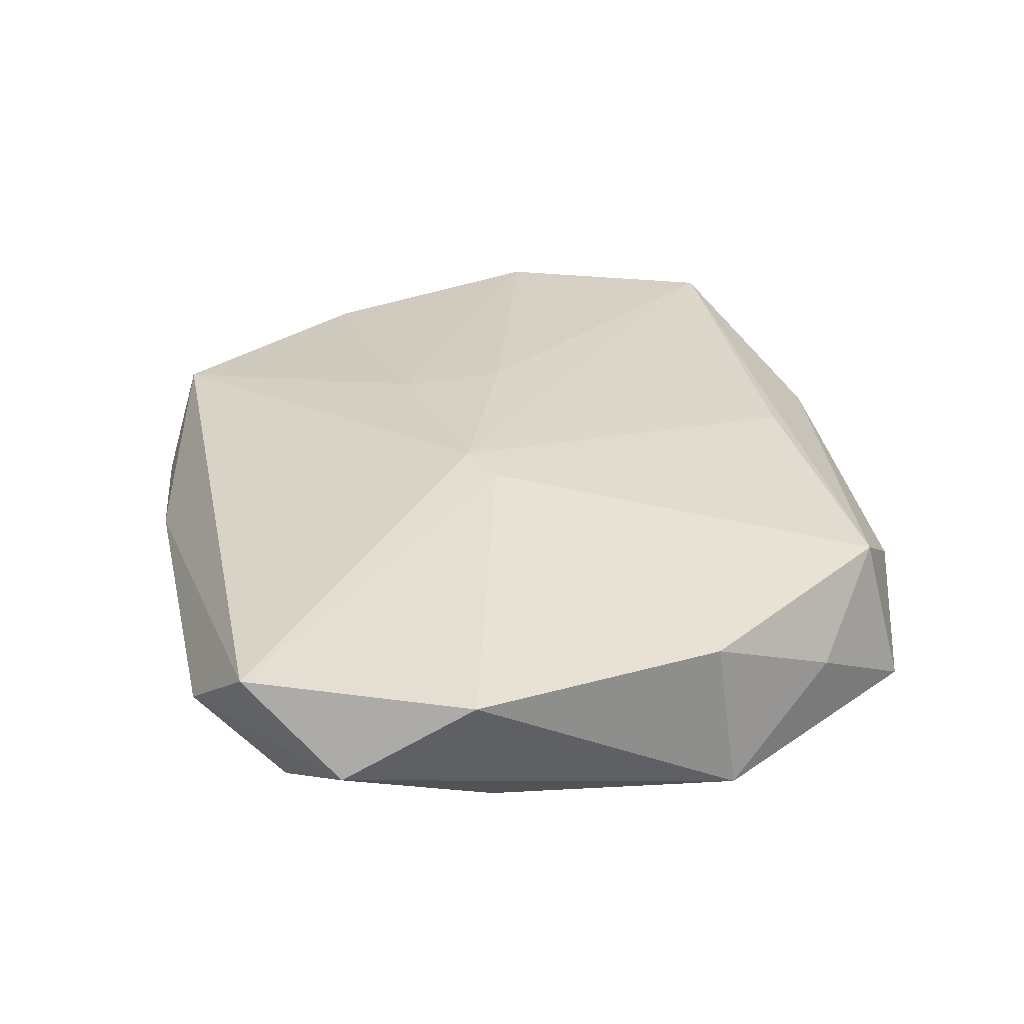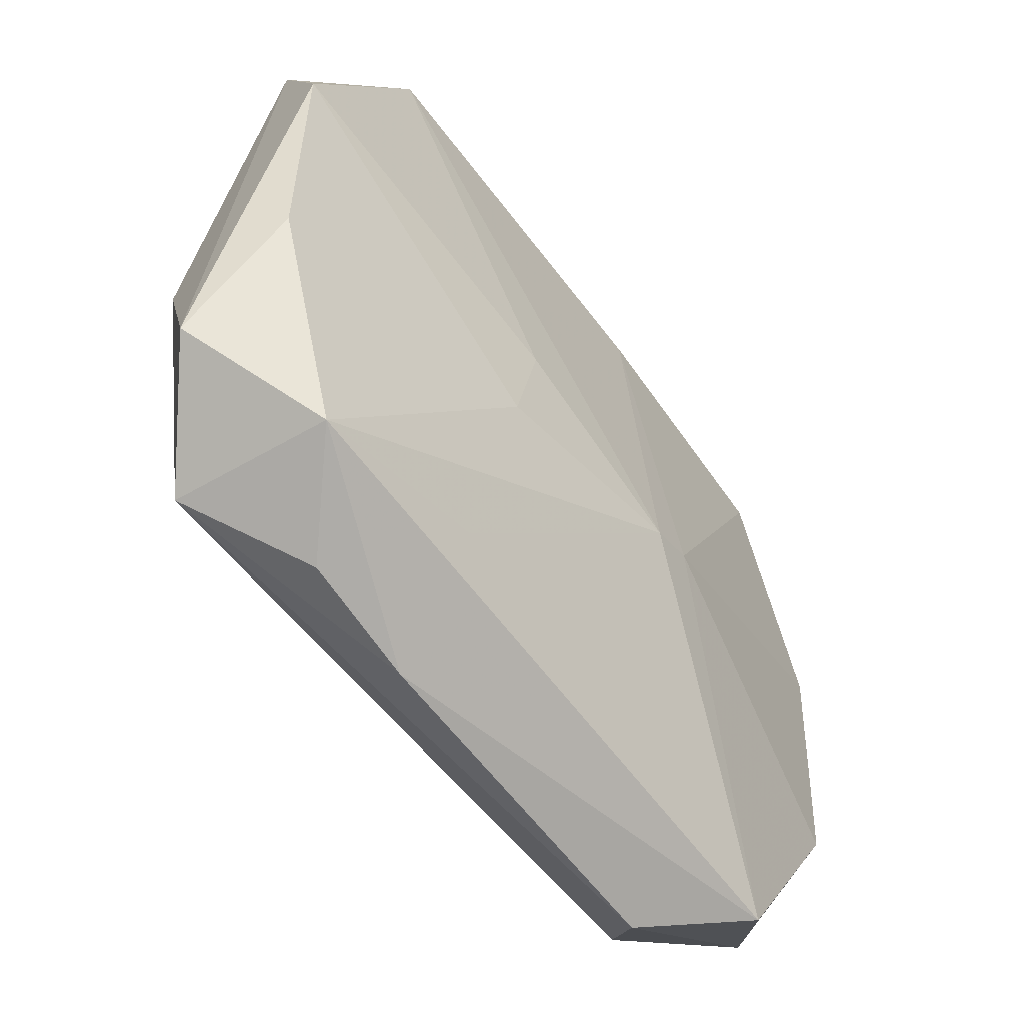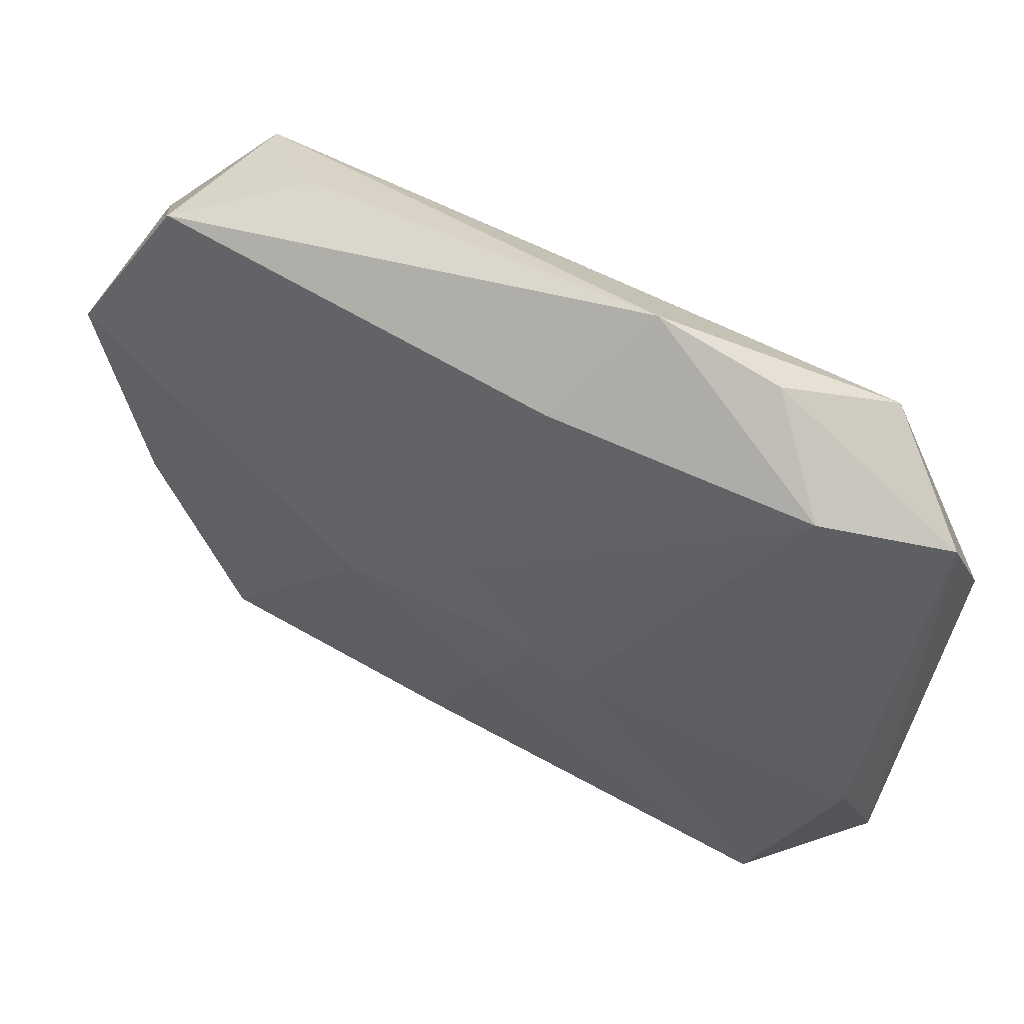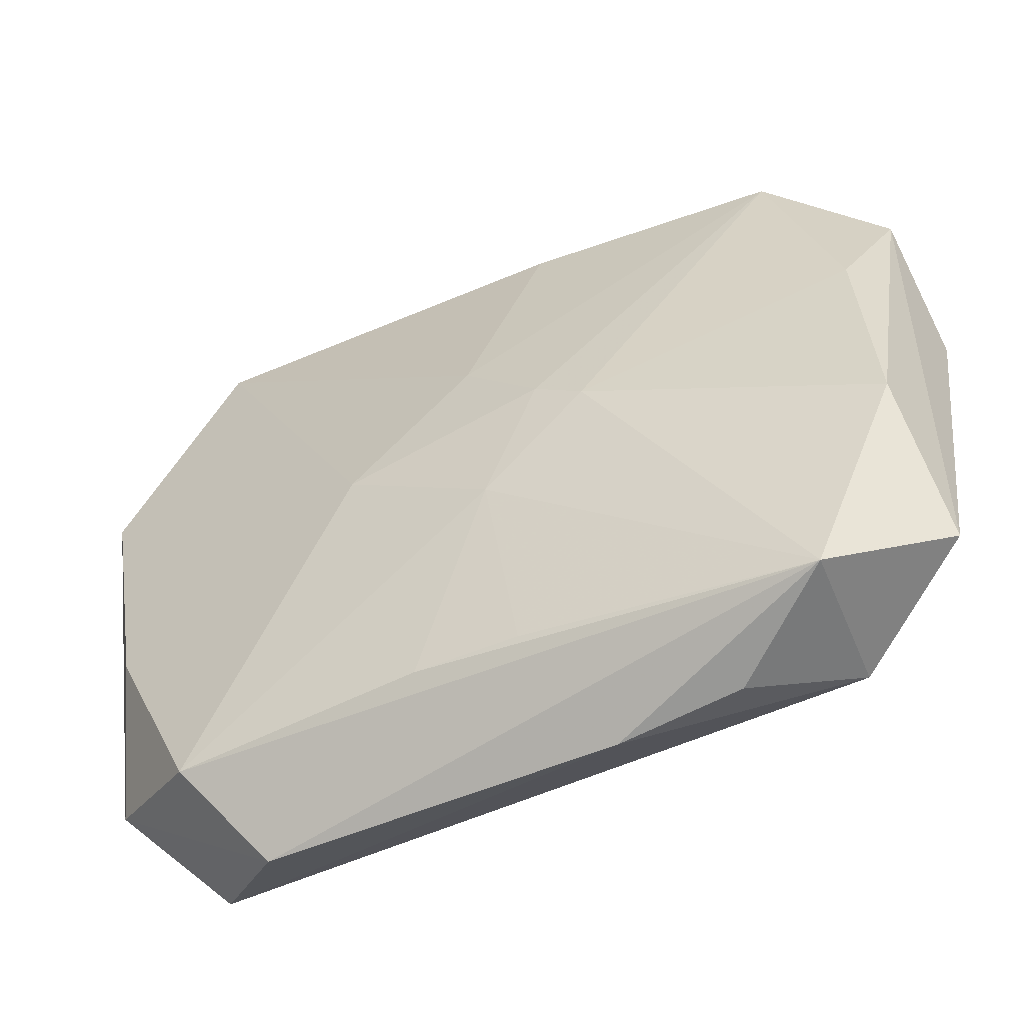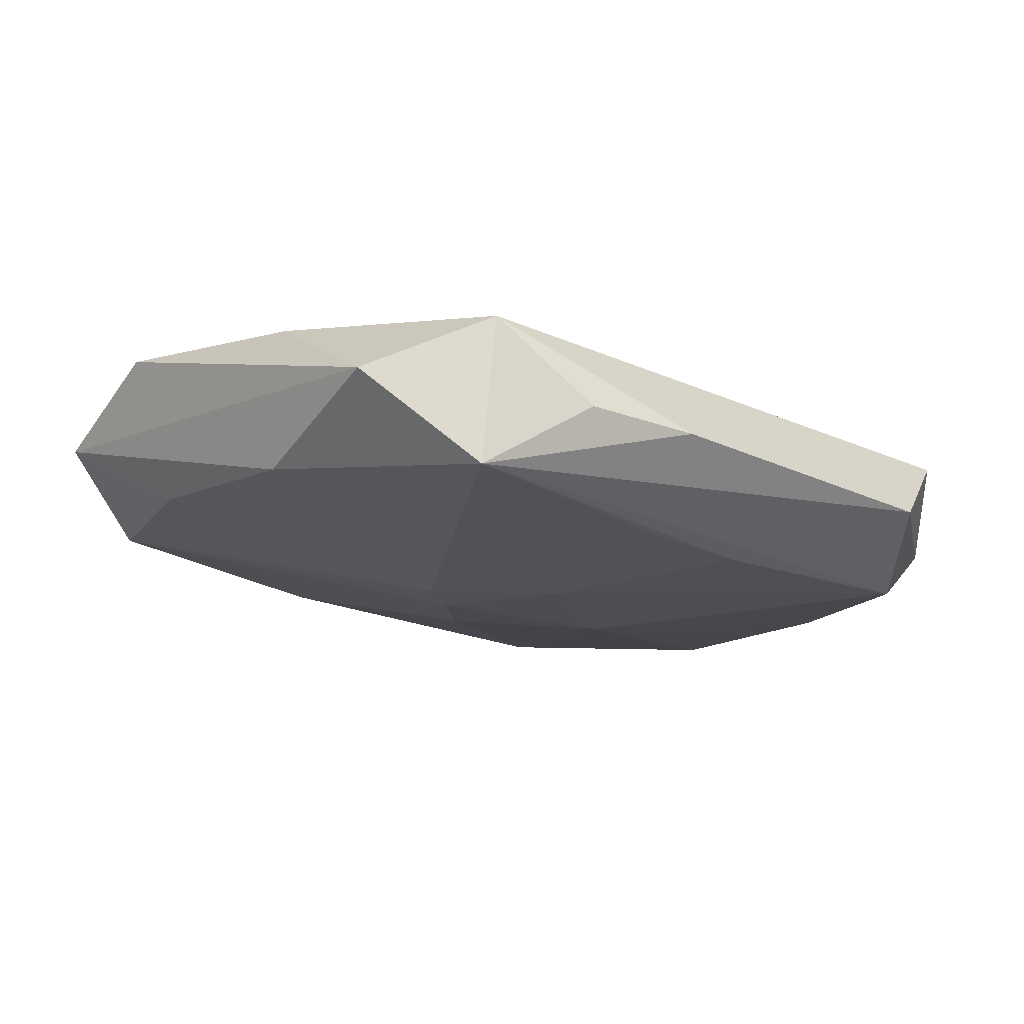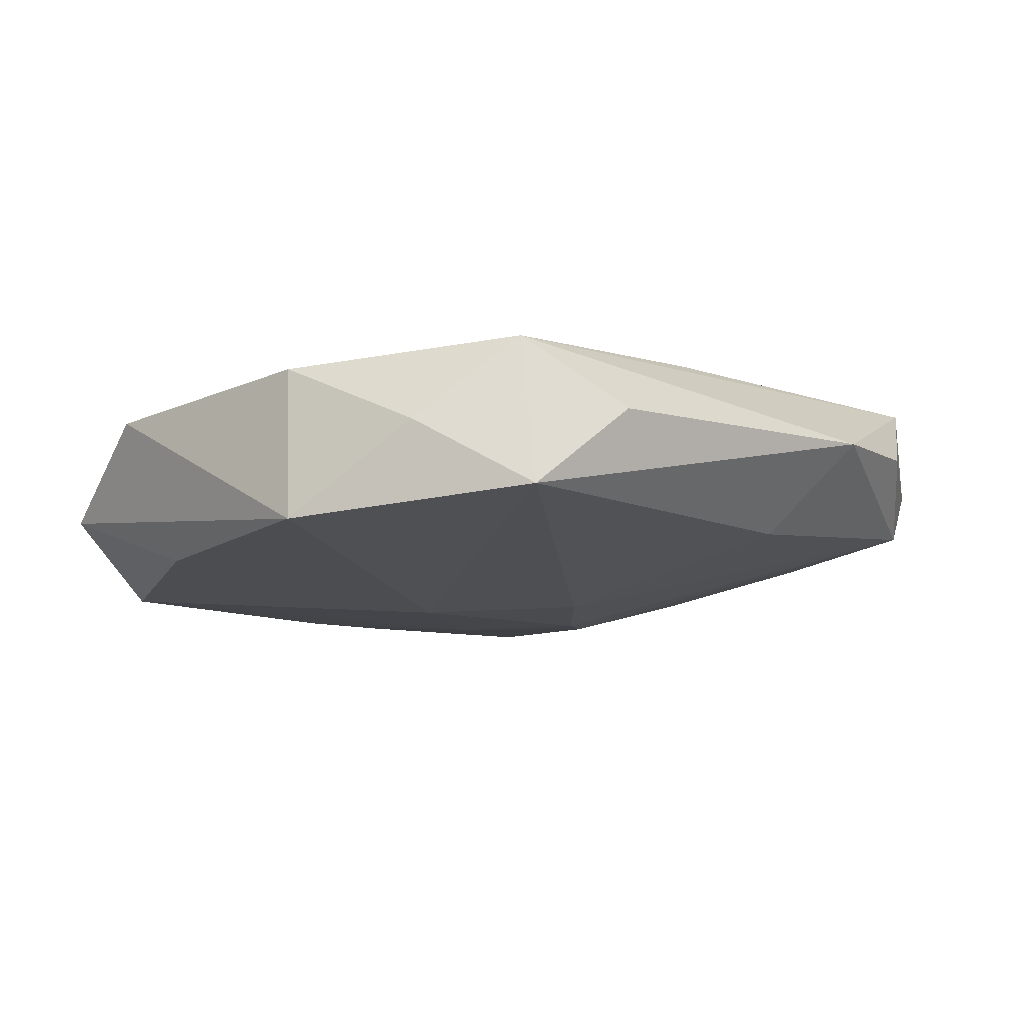
<metadata>
{"format":"obj","ext":"obj","renderer":"f3d","projection":"perspective","resolution":1024,"background":"white","views":[{"elev":30.3,"azim":77.1,"up":"+Z"},{"elev":-58.6,"azim":-52.4,"up":"+Y"},{"elev":61.1,"azim":-150.0,"up":"+Y"},{"elev":-48.1,"azim":-151.5,"up":"+Y"},{"elev":-16.3,"azim":-42.5,"up":"+Z"},{"elev":-9.8,"azim":133.6,"up":"+Z"}]}
</metadata>
<code>
v -0.005921 0.0007534 -0.00807
v 0.02601 -0.01632 -0.002245
v 0.01458 -0.0244 -0.002618
v -0.002496 -0.006736 -0.00807
v 0.02807 0.008395 -0.005015
v 0.02083 0.02213 -0.003615
v -0.007508 0.001009 0.007519
v -0.02814 0.00721 0.00633
v 0.01412 0.02357 0.00172
v 0.02728 0.007228 0.004583
v -0.009254 -0.01803 0.004033
v -0.02712 0.01638 0.002356
v 0.01974 0.01987 0.005884
v -0.008511 -0.005671 0.006824
v -0.02054 -0.02072 0.003489
v 0.007074 -0.001072 -0.00807
v 0.02816 -0.008261 0.003315
v 0.01862 -0.01905 -0.006758
v 0.002551 -0.01861 -0.007044
v 0.0207 -0.02169 0.002348
v 0.004799 -0.003845 0.00779
v -0.008969 -0.001137 -0.007923
v -0.02009 0.02002 -0.002063
v -0.00409 0.02051 -0.003566
v -0.00402 -0.01874 -0.006889
v -0.02073 0.02013 0.007238
v -0.02171 -0.02074 -0.006044
v -0.00764 0.02512 0.002537
v -0.01519 0.02372 0.002645
v -0.007527 -0.0244 -0.00193
v 0.02496 -0.006628 -0.005739
v -0.01503 -0.02331 -0.001598
v 0.007805 -0.00254 0.007593
v 0.003015 0.019 0.00708
v -0.02654 -0.006742 -0.004188
v -0.02662 -0.007639 0.004678
v 0.02459 0.01548 0.0006653
v -0.02803 -0.01693 -0.0006186
v -0.0007655 0.005713 -0.007546
v -0.025 0.00707 -0.002731
f 16 6 5
f 5 17 2
f 3 18 2
f 27 18 3
f 28 6 24
f 24 23 28
f 28 23 29
f 29 26 28
f 4 16 18
f 1 16 4
f 25 27 4
f 5 2 31
f 31 2 18
f 31 16 5
f 18 16 31
f 22 23 1
f 1 4 22
f 22 4 27
f 30 27 3
f 39 24 6
f 6 16 39
f 39 16 1
f 1 23 39
f 23 24 39
f 14 8 36
f 14 15 21
f 36 15 14
f 21 26 7
f 26 8 7
f 7 14 21
f 8 14 7
f 12 8 26
f 12 29 23
f 26 29 12
f 28 26 13
f 21 15 11
f 19 4 18
f 25 4 19
f 18 27 19
f 19 27 25
f 15 27 32
f 32 30 15
f 27 30 32
f 8 12 38
f 36 8 38
f 38 15 36
f 38 27 15
f 5 6 37
f 6 13 37
f 9 6 28
f 28 13 9
f 9 13 6
f 34 26 21
f 34 13 26
f 21 33 34
f 33 13 34
f 20 11 15
f 21 11 20
f 3 2 20
f 20 2 17
f 20 30 3
f 15 30 20
f 20 33 21
f 17 33 20
f 27 38 35
f 35 38 12
f 35 22 27
f 10 17 5
f 5 37 10
f 10 37 13
f 10 33 17
f 10 13 33
f 40 12 23
f 40 35 12
f 23 22 40
f 22 35 40

</code>
